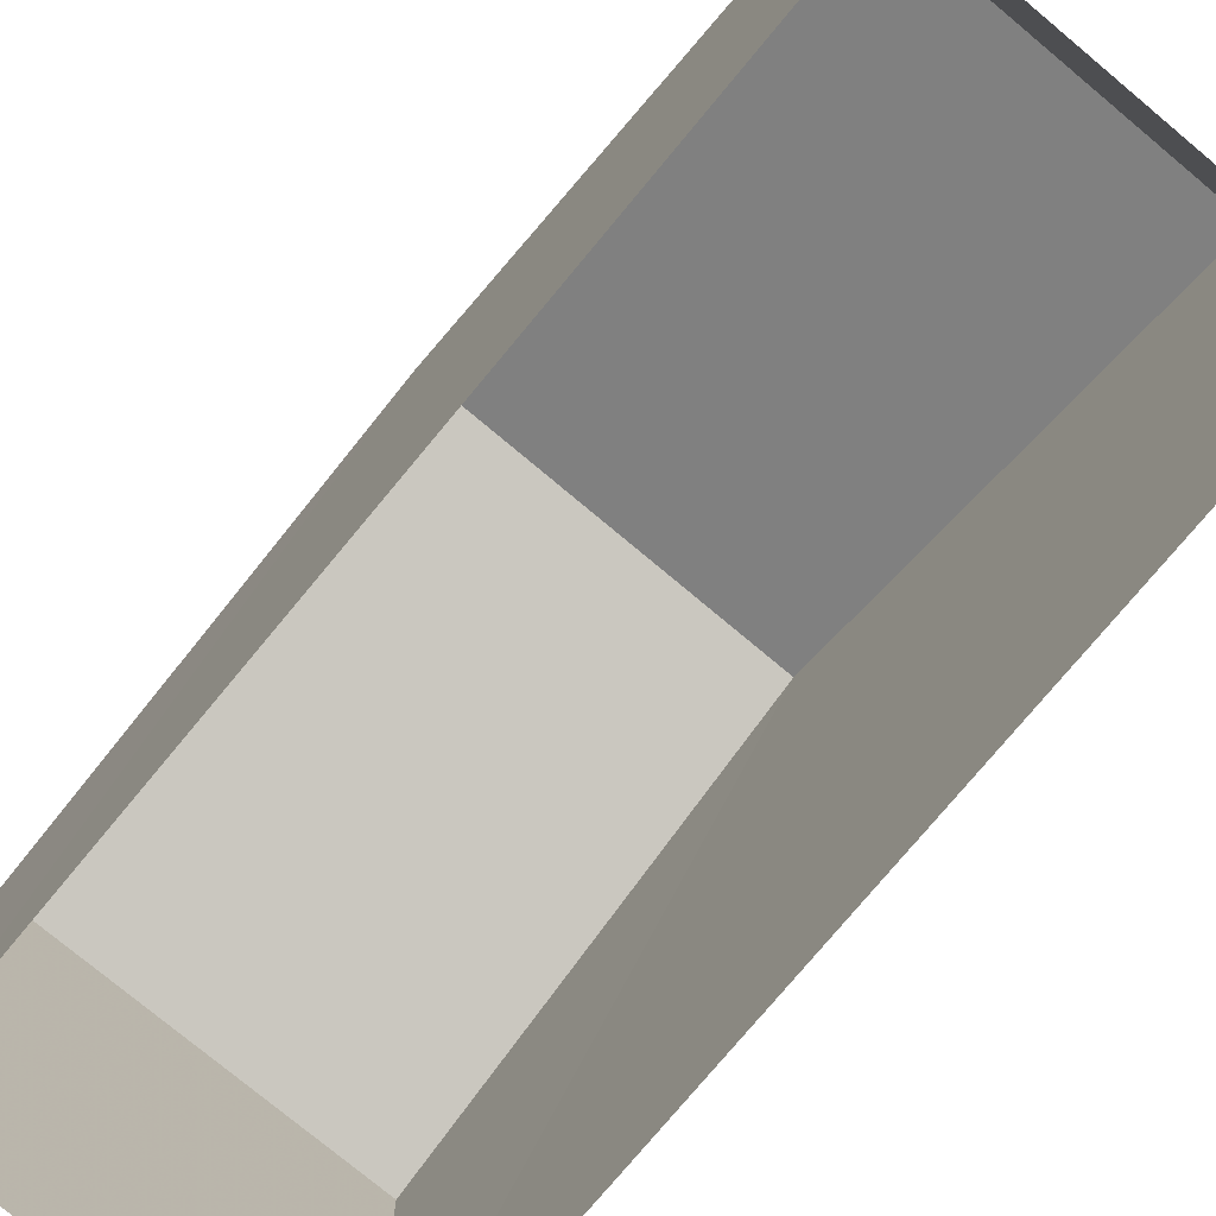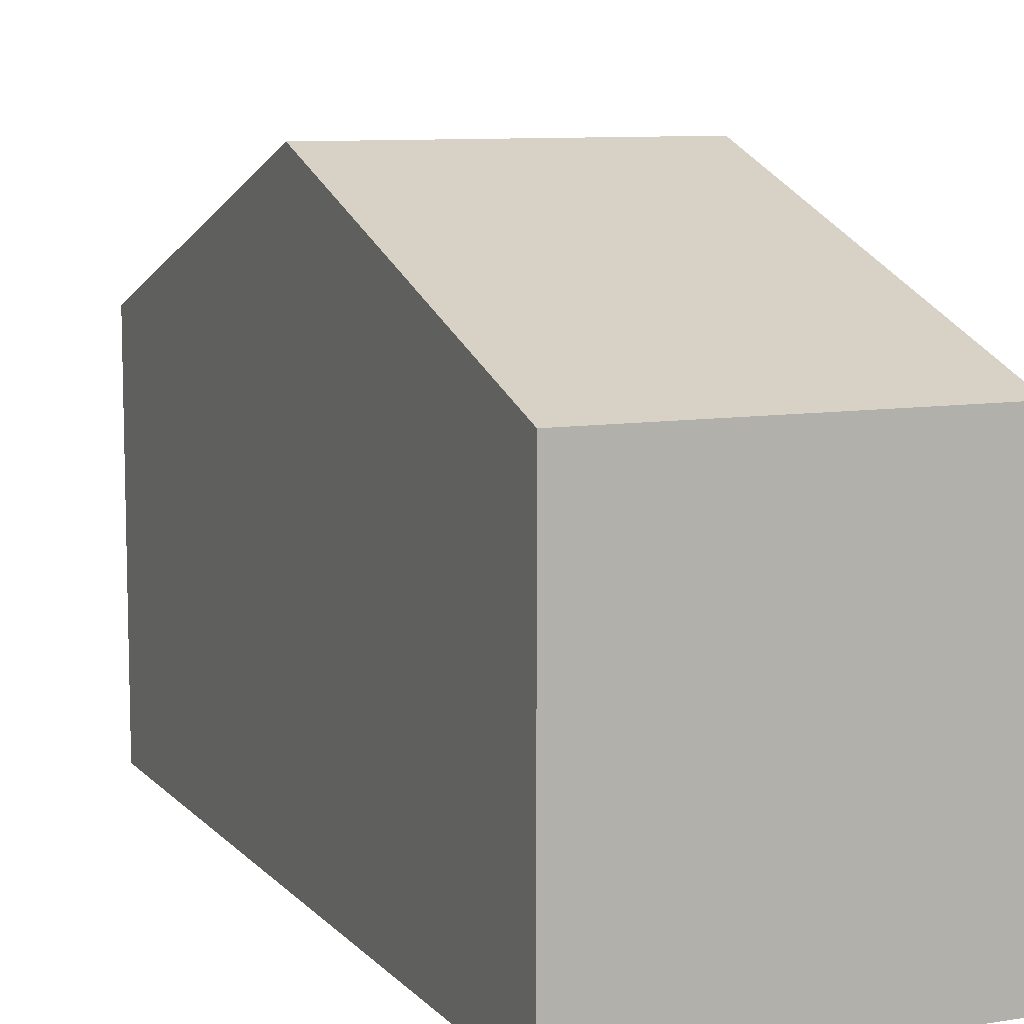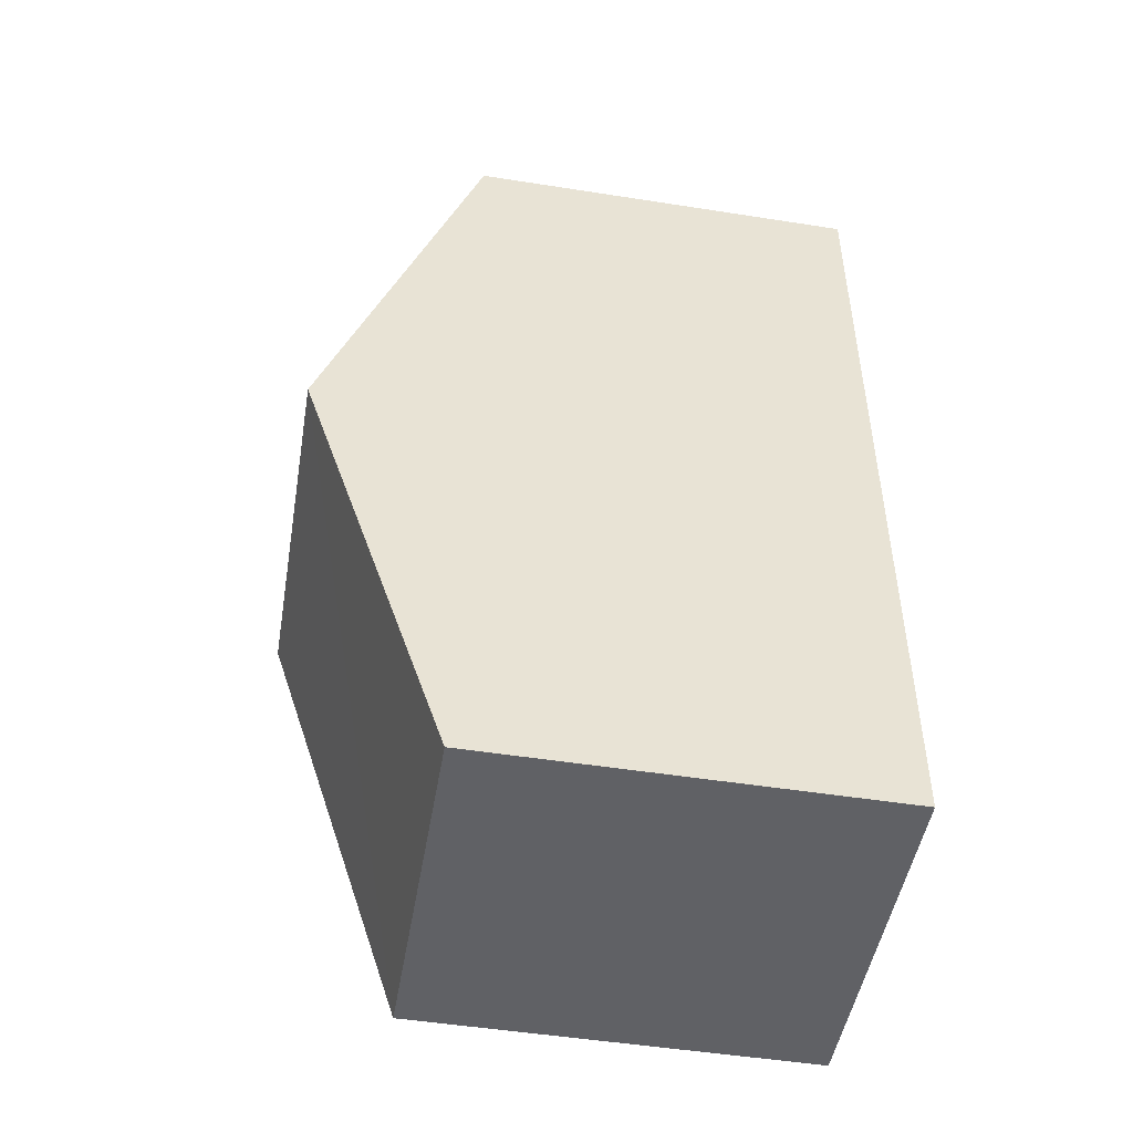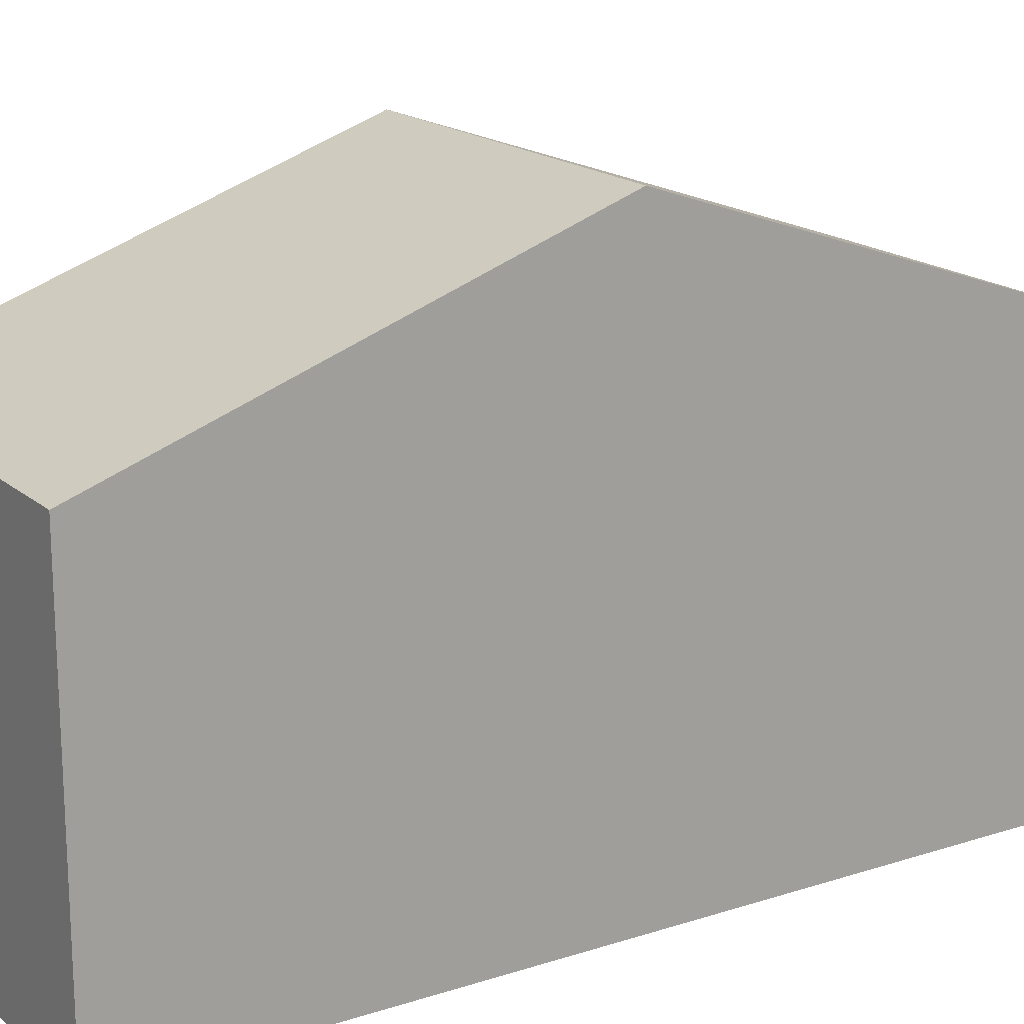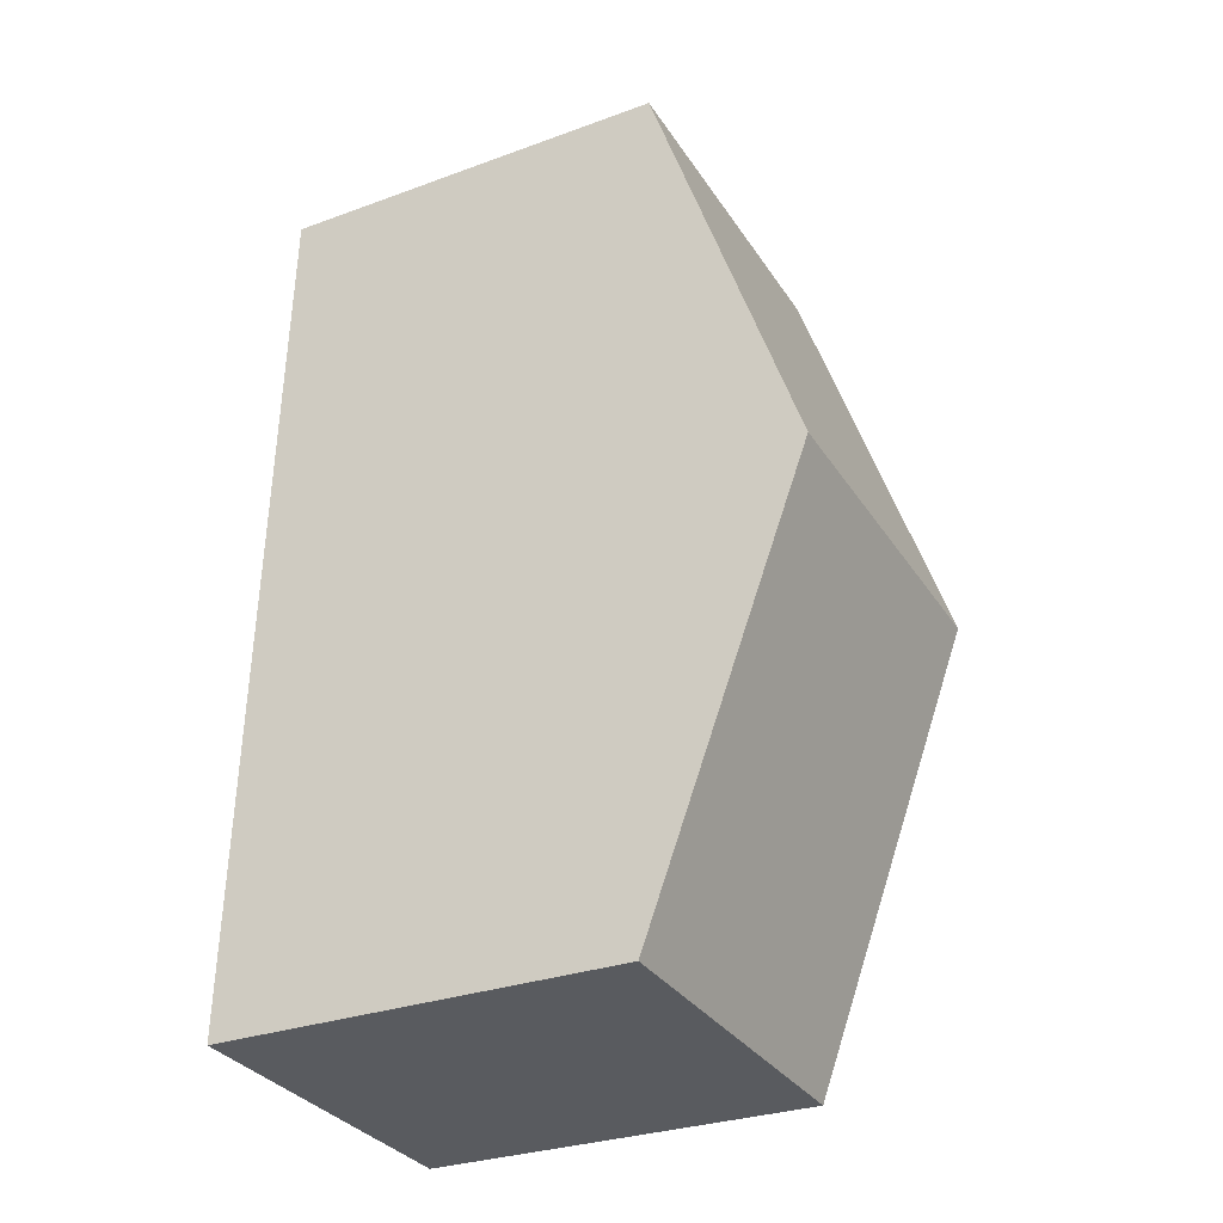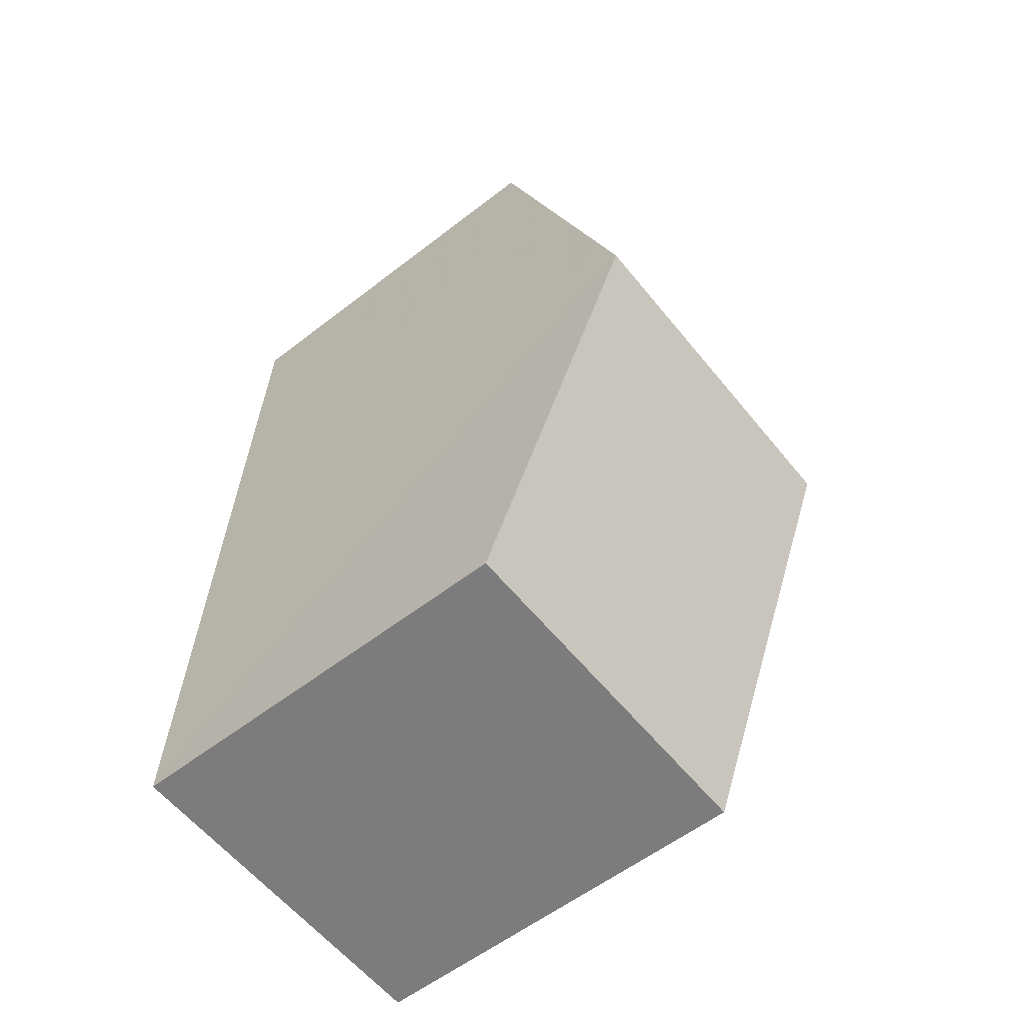
<metadata>
{"format":"obj","ext":"obj","renderer":"f3d","projection":"perspective","resolution":1024,"background":"white","views":[{"elev":-76.9,"azim":-41.9,"up":"+Z"},{"elev":9.1,"azim":154.7,"up":"+Z"},{"elev":-51.3,"azim":80.3,"up":"+Y"},{"elev":17.9,"azim":-124.4,"up":"+Z"},{"elev":-29.9,"azim":-62.0,"up":"+Y"},{"elev":-57.2,"azim":-51.1,"up":"+Y"}]}
</metadata>
<code>
v -3.724e+05 -1.035e+05 32.16
v -3.724e+05 -1.035e+05 32.16
v -3.724e+05 -1.035e+05 32.16
v -3.724e+05 -1.035e+05 32.16
v -3.724e+05 -1.035e+05 37.71
v -3.724e+05 -1.035e+05 37.71
v -3.724e+05 -1.035e+05 39.81
v -3.724e+05 -1.035e+05 39.81
v -3.724e+05 -1.035e+05 37.71
v -3.724e+05 -1.035e+05 37.71
f 1 2 3
f 4 1 3
f 5 6 7
f 8 5 7
f 9 10 8
f 7 9 8
f 10 1 8
f 1 4 8
f 4 5 8
f 6 4 3
f 6 5 4
f 6 3 7
f 3 2 7
f 2 9 7
f 10 2 1
f 10 9 2

</code>
